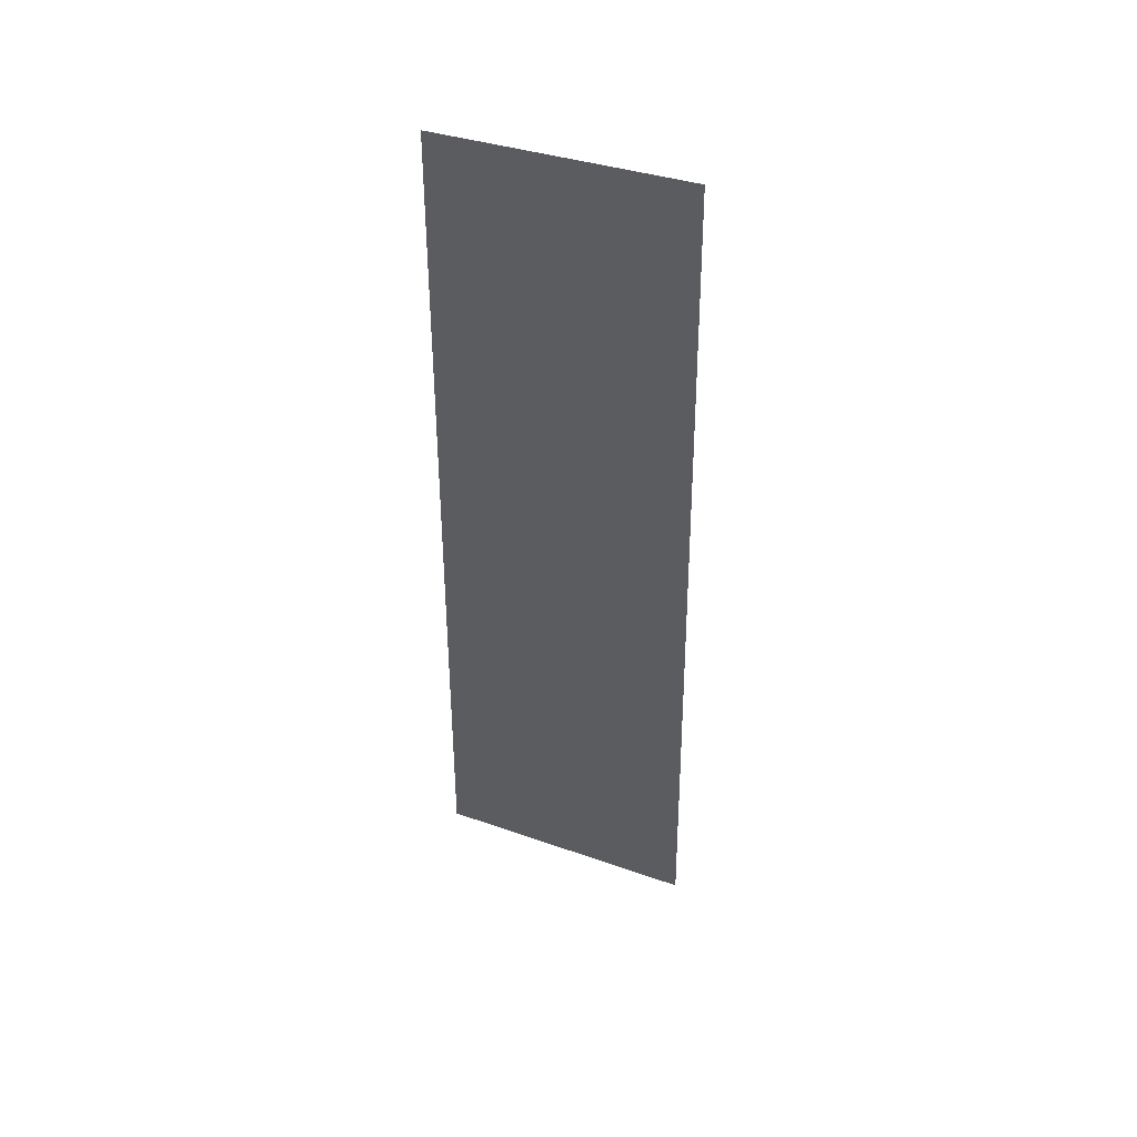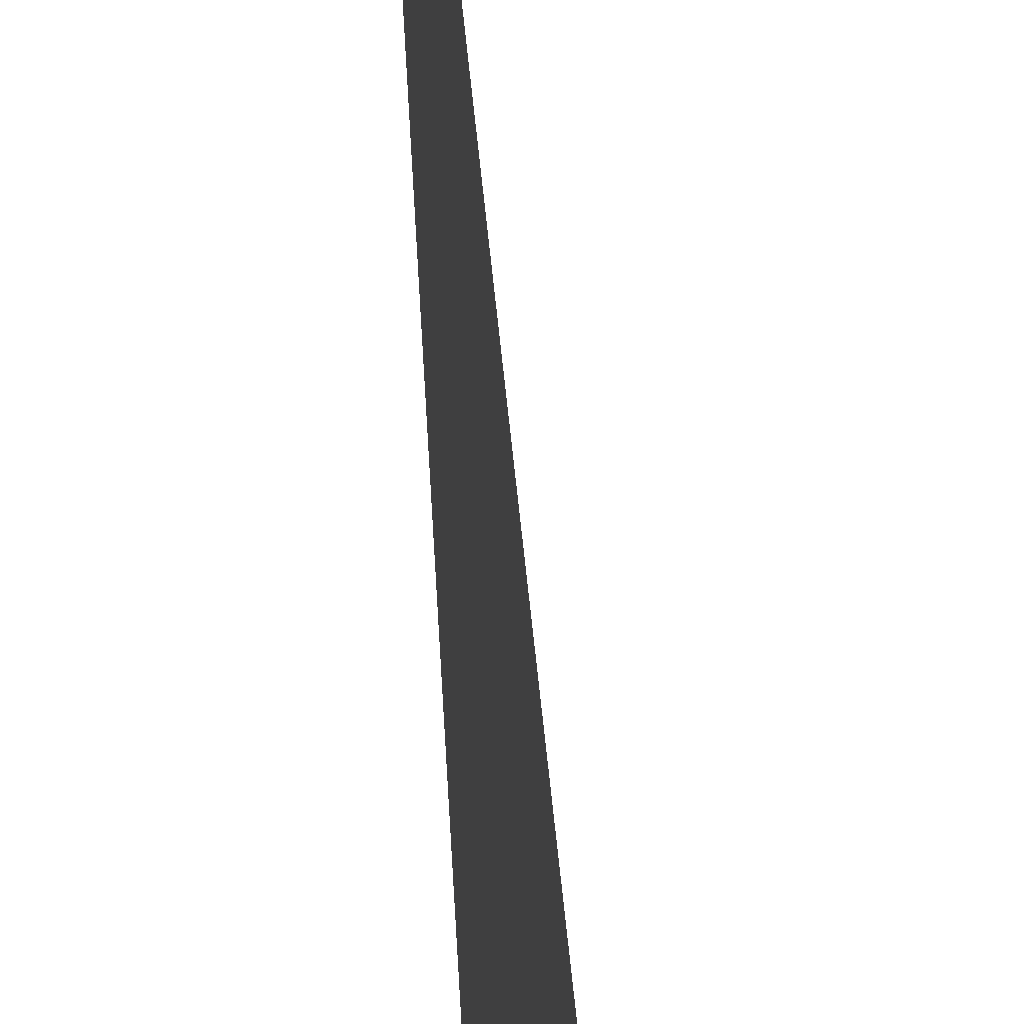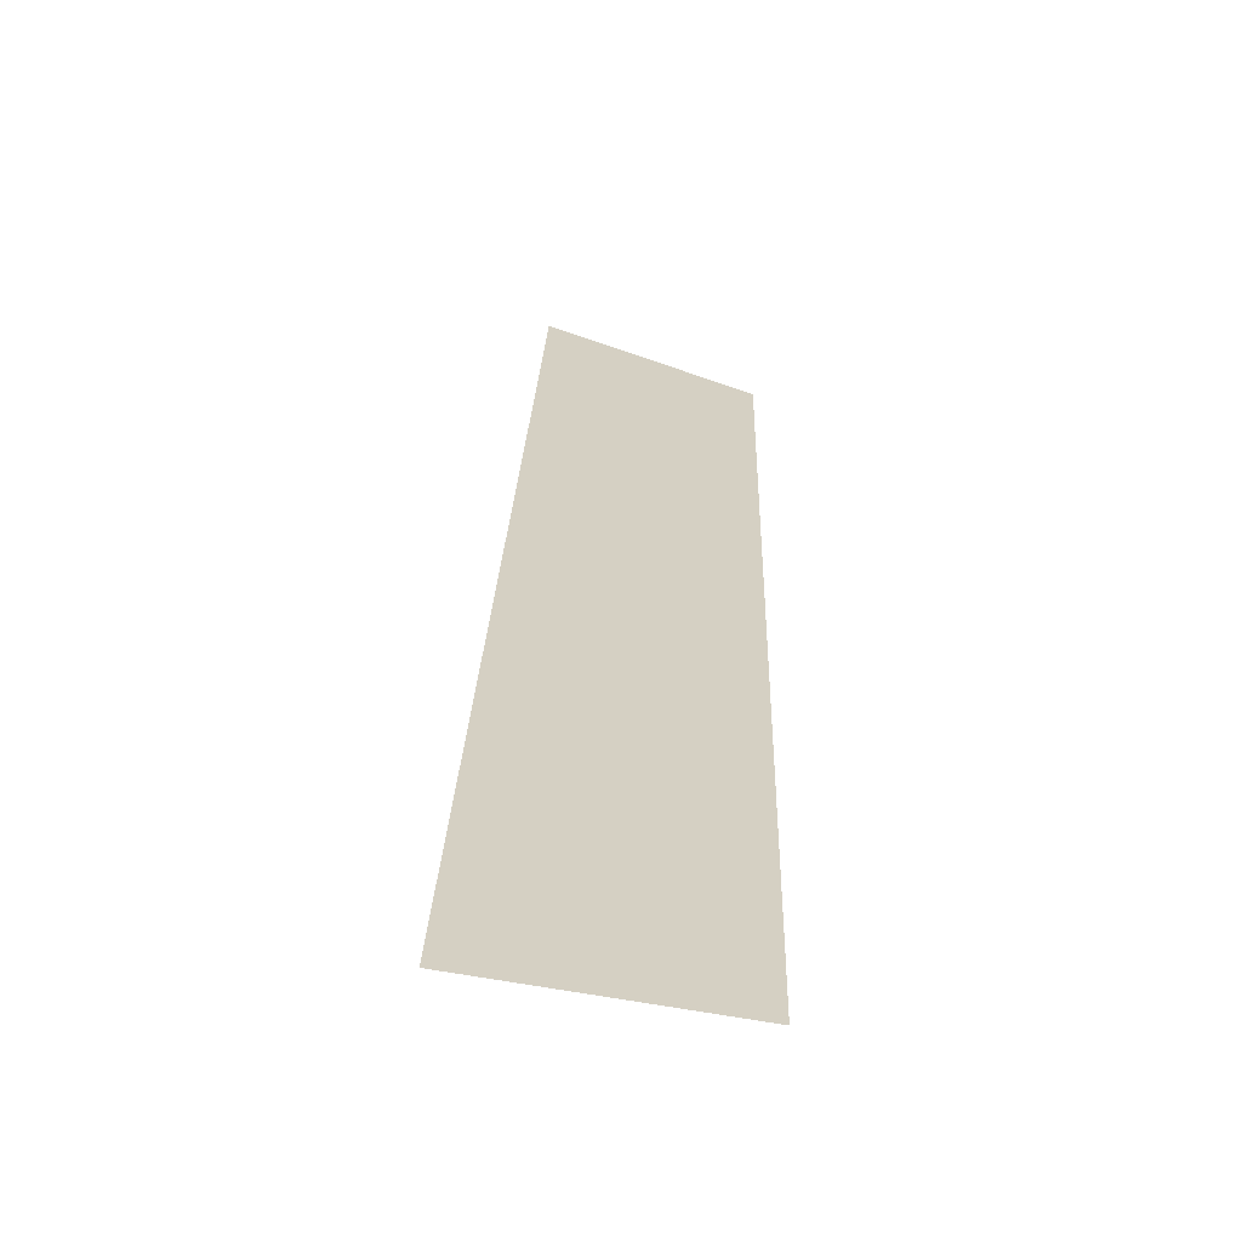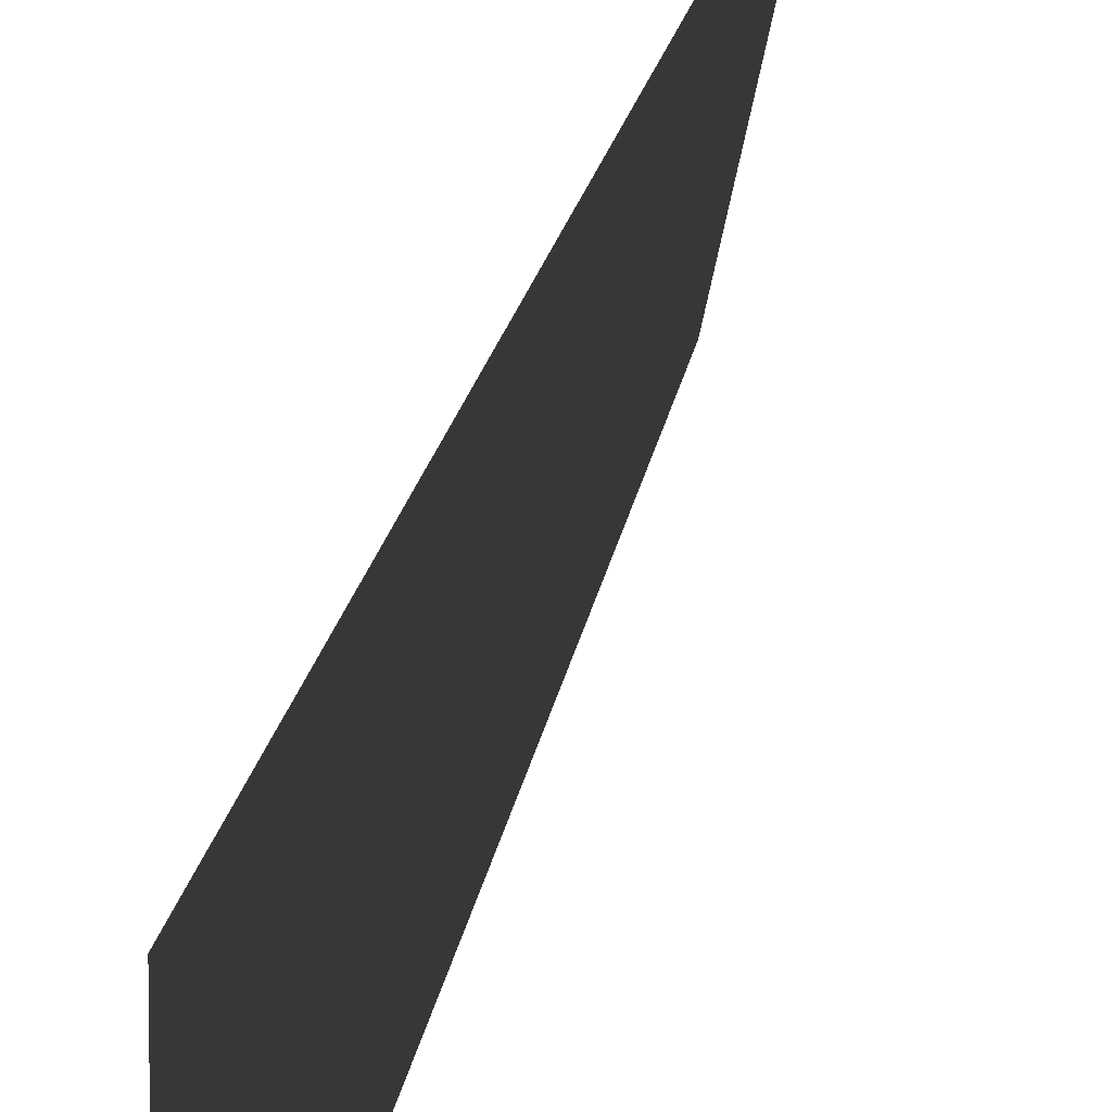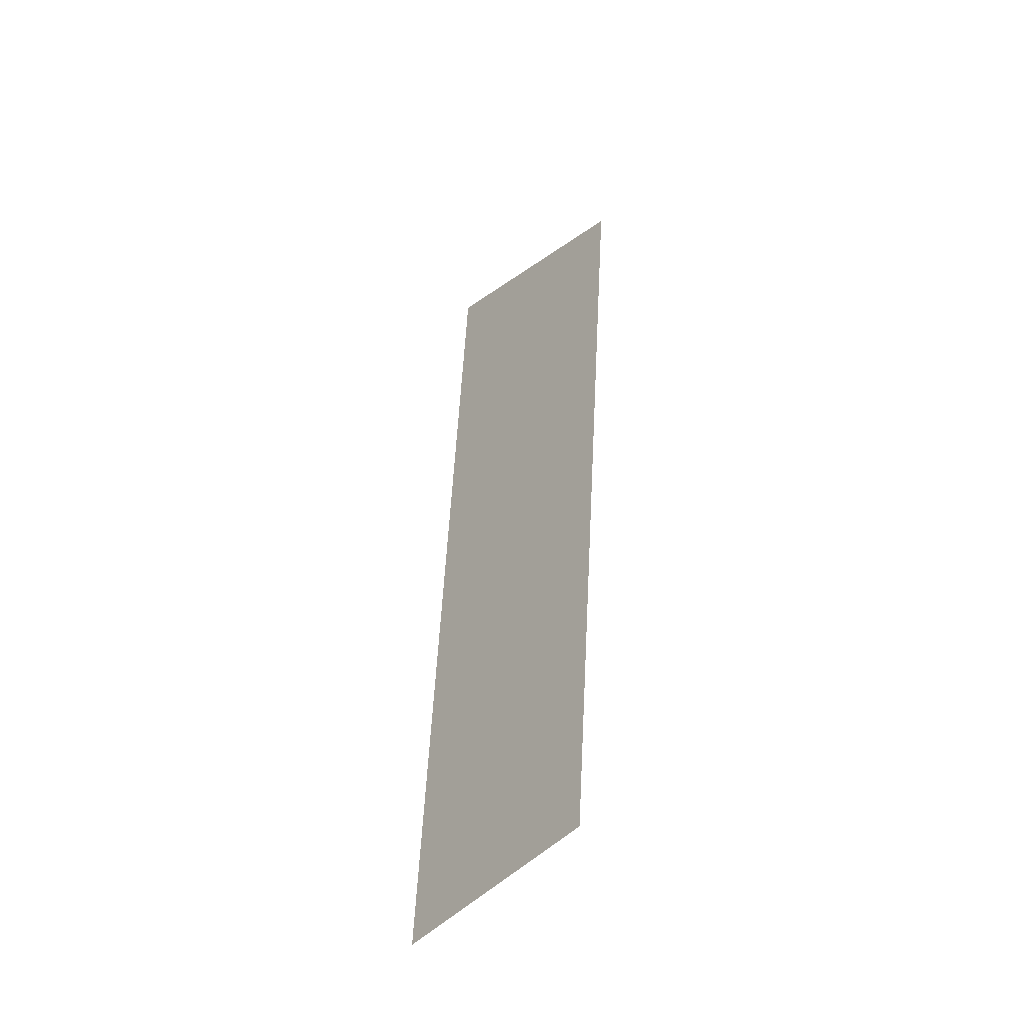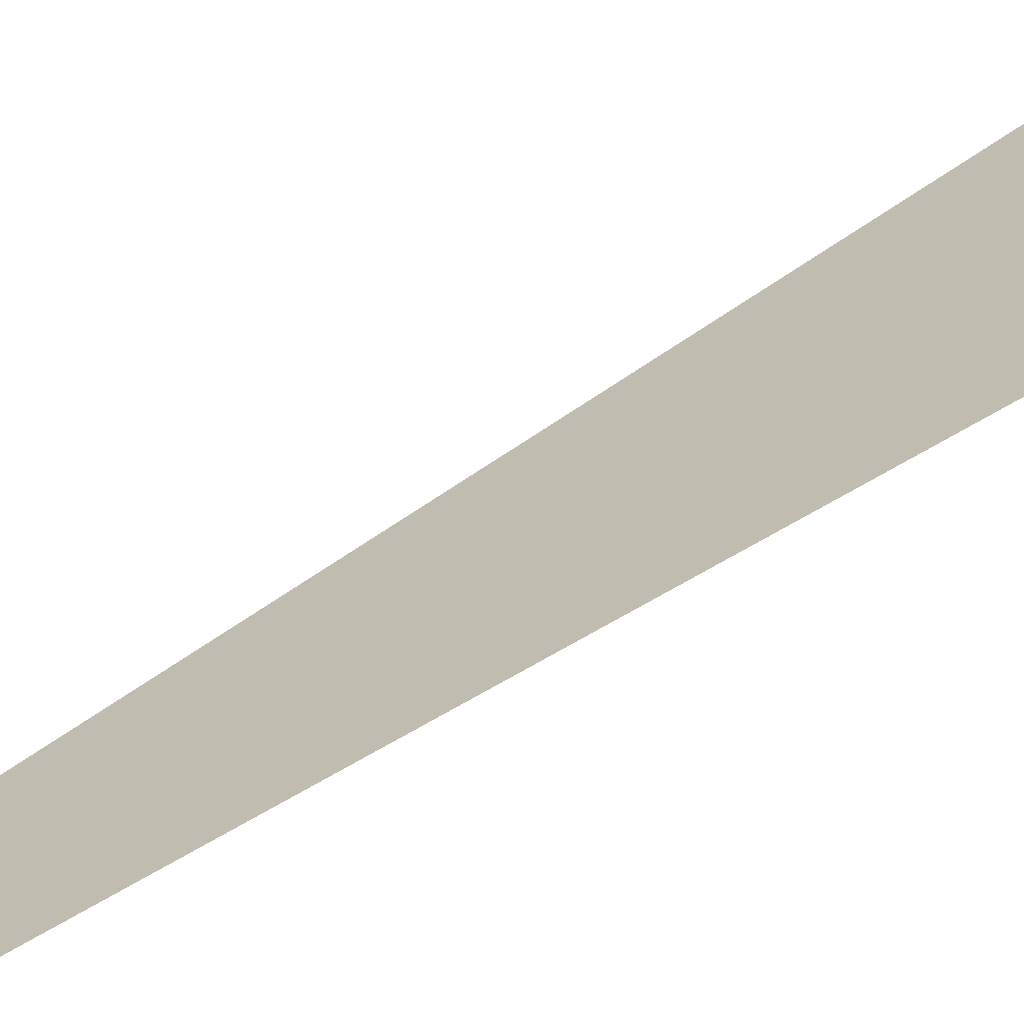
<metadata>
{"format":"obj","ext":"obj","renderer":"f3d","projection":"perspective","resolution":1024,"background":"white","views":[{"elev":49.1,"azim":100.1,"up":"+Z"},{"elev":-74.9,"azim":-0.4,"up":"+Y"},{"elev":-57.6,"azim":-112.8,"up":"+Z"},{"elev":27.4,"azim":7.5,"up":"+Y"},{"elev":-40.2,"azim":134.4,"up":"+Z"},{"elev":-77.5,"azim":116.1,"up":"+Y"}]}
</metadata>
<code>
v 0.001789 -0.2392 -0.1486
v 0.00319 -0.01393 -0.1698
v 0.1027 0.01362 -1.03
v 0.05321 -0.2389 -1.03
g door_frontL_9765_1887
f 1 3 2
f 1 4 3

</code>
